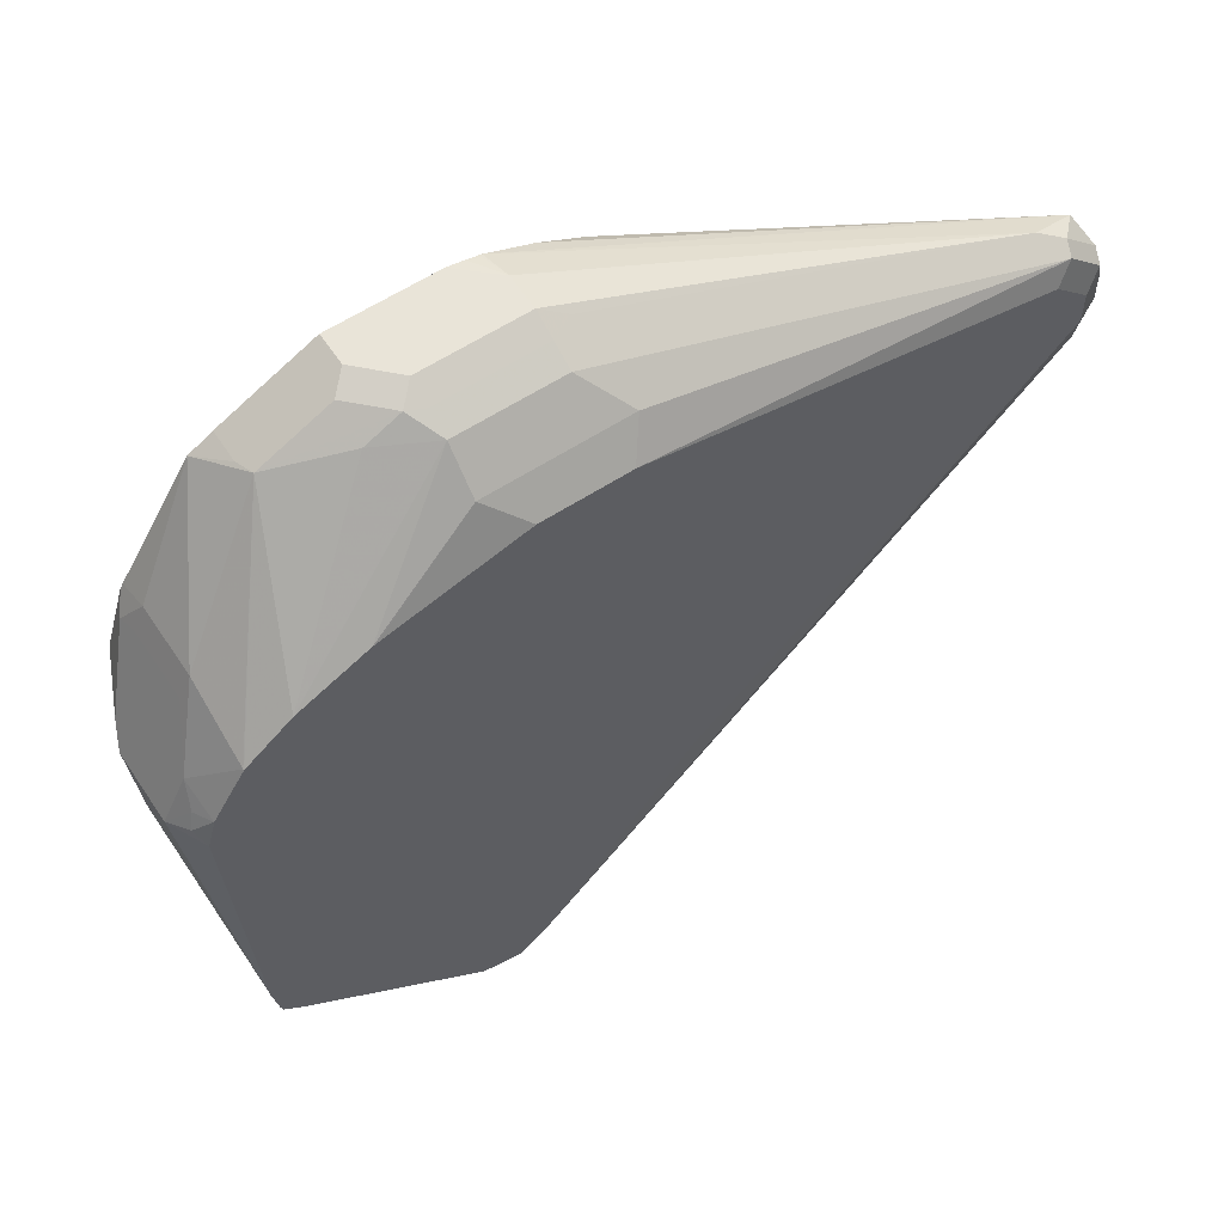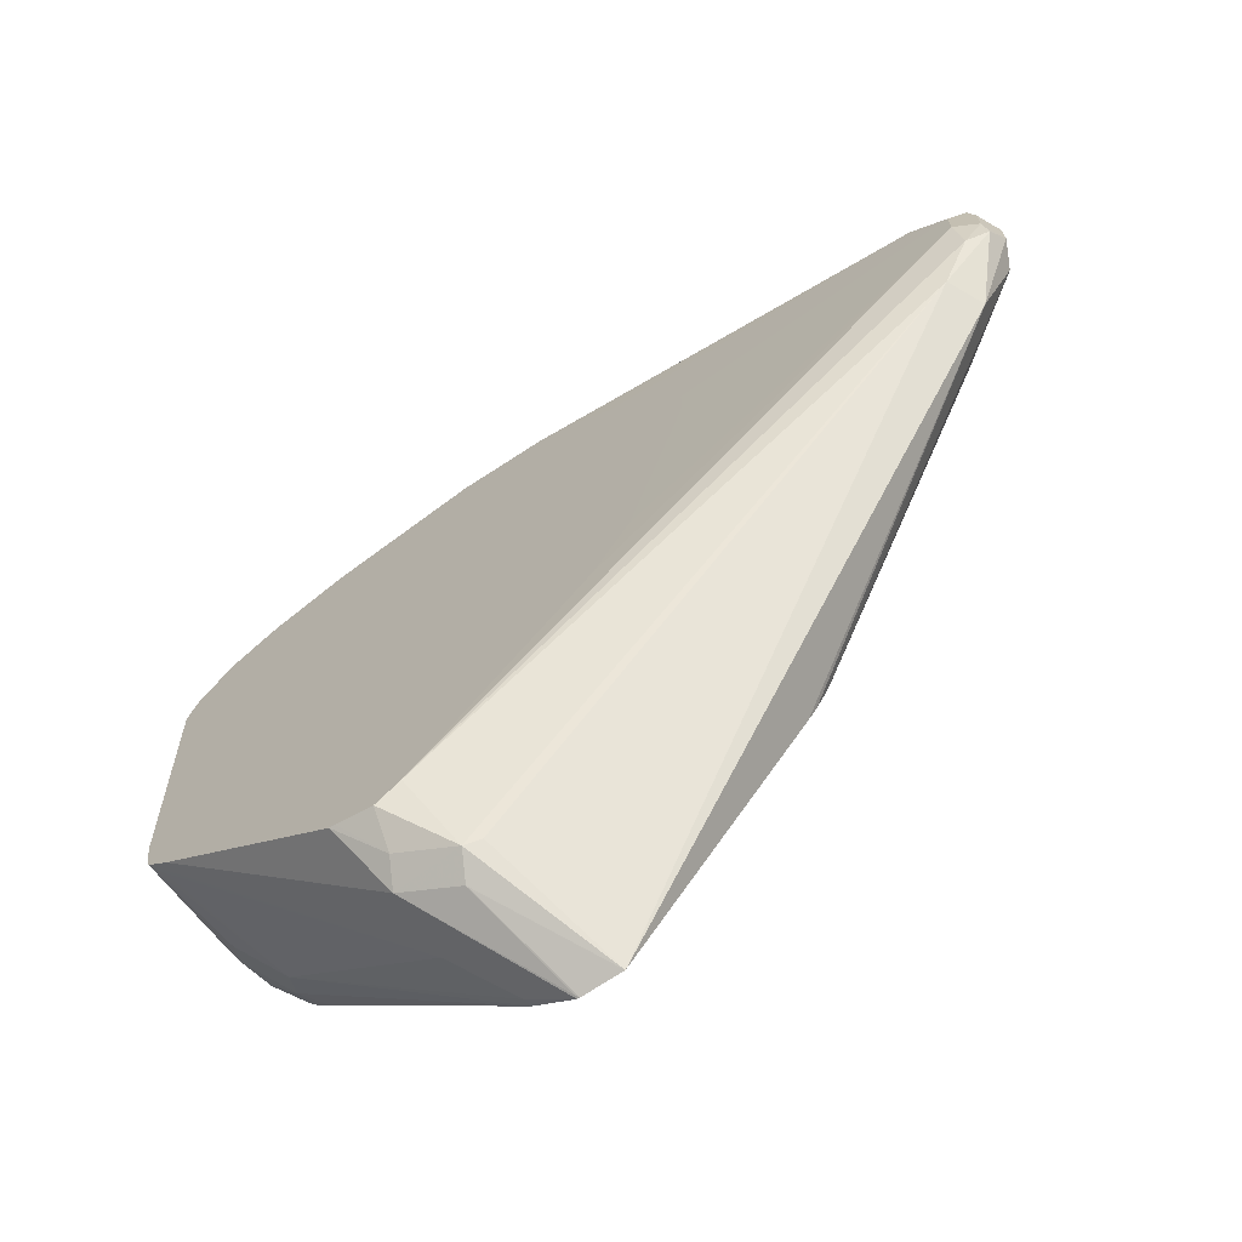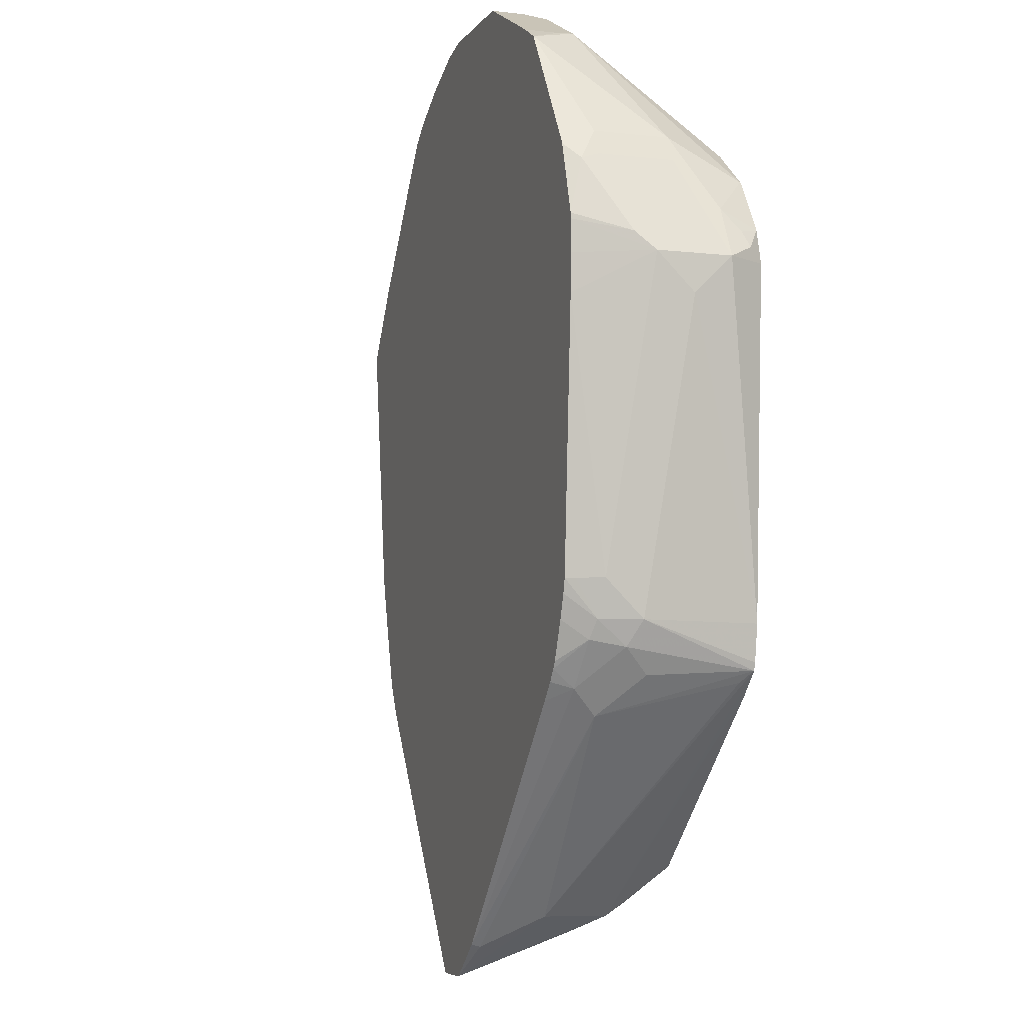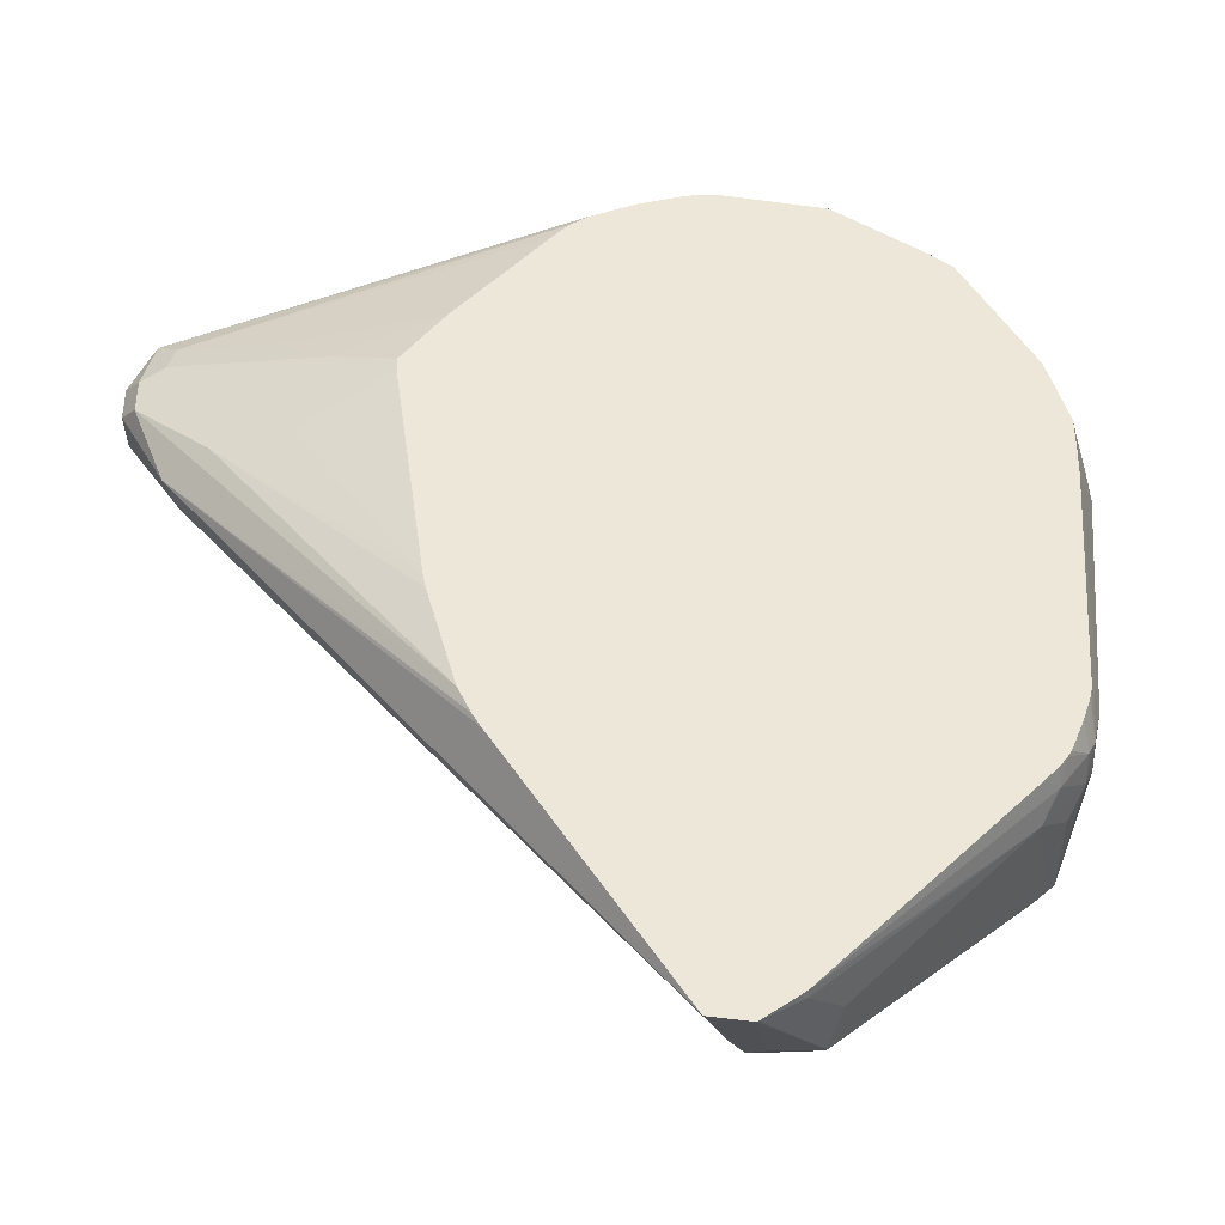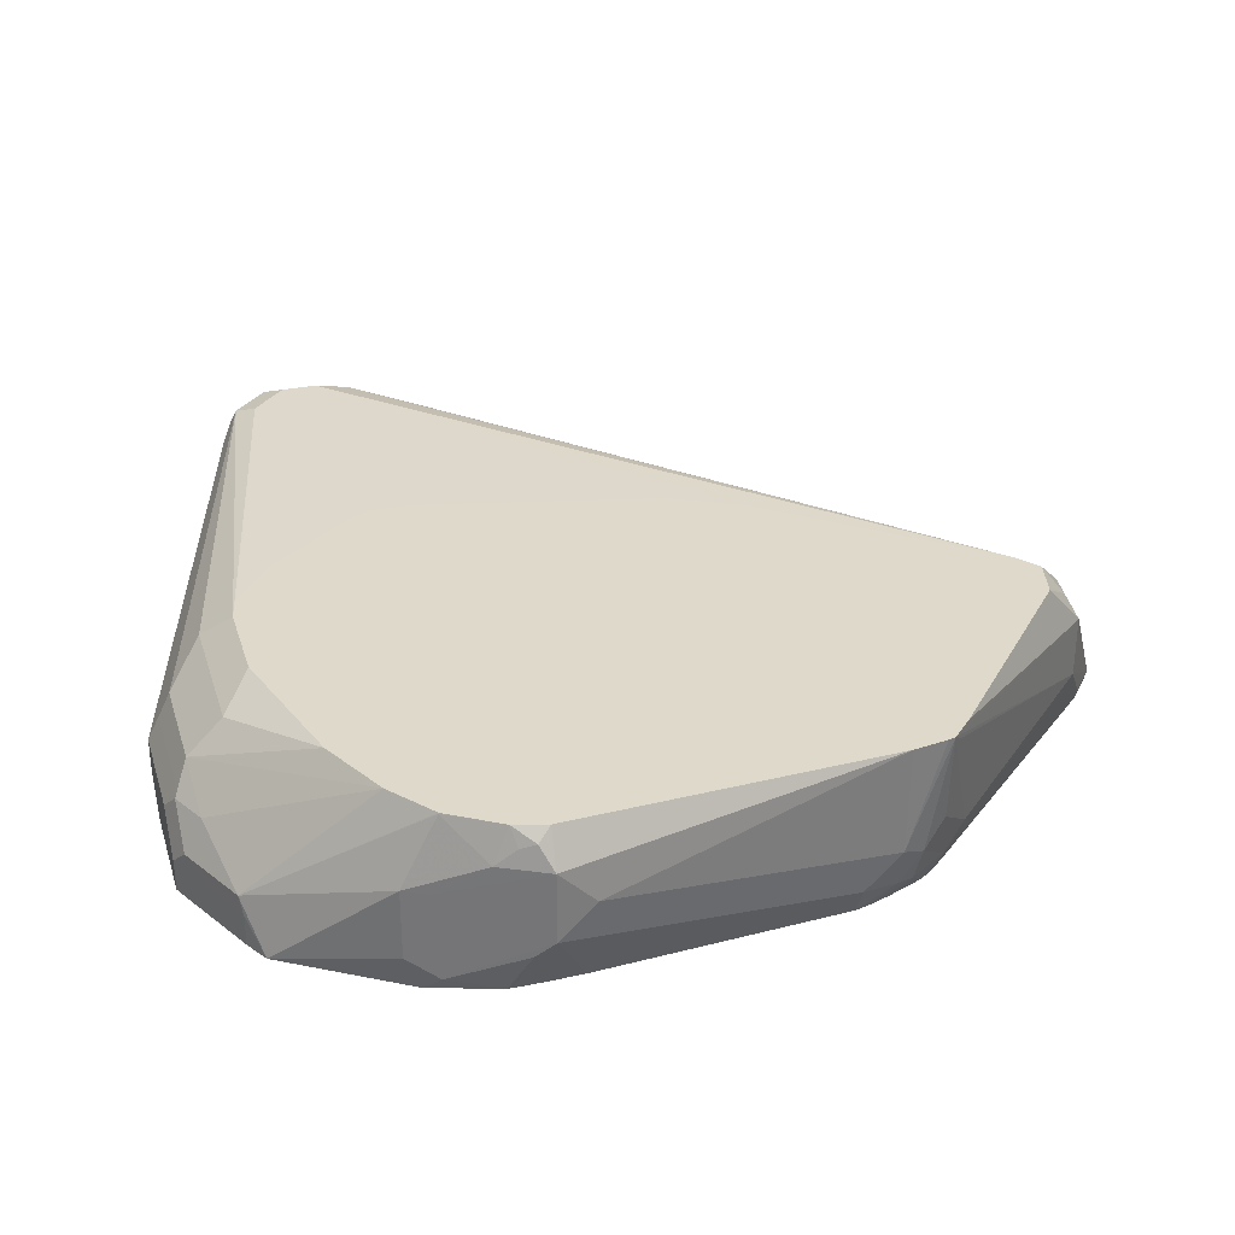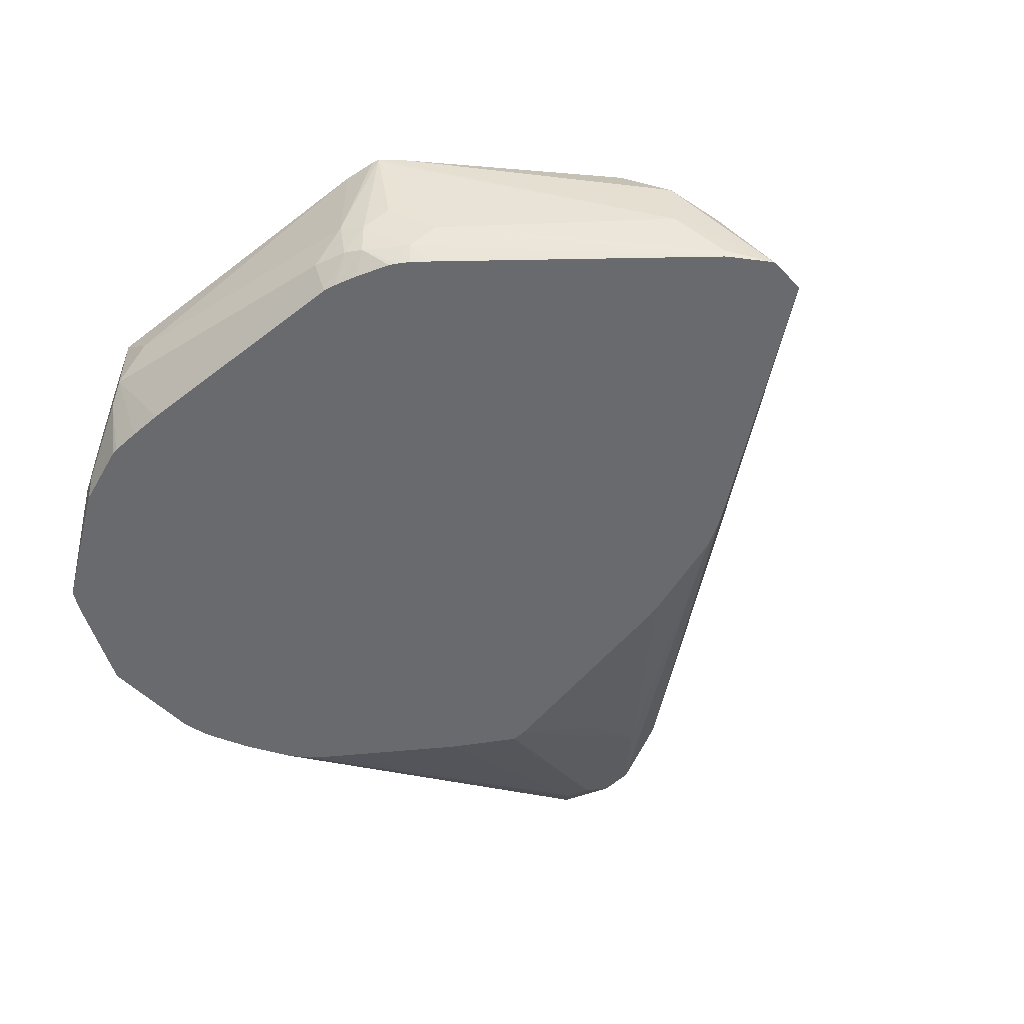
<metadata>
{"format":"obj","ext":"obj","renderer":"f3d","projection":"perspective","resolution":1024,"background":"white","views":[{"elev":60.2,"azim":-33.6,"up":"+Y"},{"elev":-70.7,"azim":33.2,"up":"+Y"},{"elev":-6.5,"azim":-109.1,"up":"+Y"},{"elev":-41.1,"azim":170.7,"up":"+Y"},{"elev":31.7,"azim":-106.3,"up":"+Z"},{"elev":-53.0,"azim":-46.4,"up":"+Z"}]}
</metadata>
<code>
v 0.2863 0.4498 0.7157
v 0.2794 0.4635 0.7225
v 0.276 0.4601 0.731
v 0.2794 0.4498 0.7293
v 0.2863 0.4294 0.7157
v 0.2794 0.443 0.7021
v 0.2726 0.4771 0.7089
v 0.259 0.4839 0.7225
v 0.2658 0.4498 0.7361
v 0.2556 0.4805 0.731
v 0.2794 0.4294 0.7293
v 0.2811 0.4192 0.7259
v 0.2607 0.3783 0.7055
v 0.2794 0.4226 0.7021
v 0.1492 0.4151 0.6359
v 0.2658 0.4498 0.6952
v 0.06235 0.5326 0.6359
v 0.05109 0.5419 0.6359
v 0.02497 0.5566 0.6359
v -0.002004 0.5684 0.6359
v 0.2453 0.4907 0.7157
v 0.2624 0.4669 0.6986
v 0.01366 0.5657 0.6816
v 4.803e-05 0.5589 0.7021
v 0.09572 0.4414 0.7367
v 0.1011 0.4294 0.7367
v 0.2658 0.4294 0.7361
v 0.2453 0.4703 0.7361
v 0.05664 0.4925 0.7367
v 0.02046 0.5385 0.7225
v 0.009406 0.5211 0.7367
v 0.2684 0.4089 0.731
v 0.2504 0.3783 0.7259
v -0.0001021 0.03737 0.6359
v 0.09918 0.1821 0.6359
v 0.1042 0.1901 0.6359
v 0.1114 0.2045 0.6359
v 0.2385 0.3817 0.6816
v 0.2521 0.3953 0.6884
v 0.1492 0.4069 0.6359
v 0.1329 0.4396 0.6359
v 0.184 0.4294 0.6544
v 0.2079 0.4532 0.6714
v 0.07156 0.5214 0.6359
v -0.003655 0.5688 0.6359
v -0.003405 0.5691 0.6373
v 4.803e-05 0.5725 0.6544
v 4.803e-05 0.5725 0.6748
v 0.1247 0.4519 0.6359
v 4.803e-05 0.5657 0.6884
v -0.0613 0.5589 0.7021
v 0.1011 0.4072 0.7367
v 0.09708 0.3885 0.7367
v 0.0689 0.2676 0.7367
v 0.06825 0.2653 0.7367
v 0.04784 0.2244 0.7367
v 0.02712 0.1979 0.7367
v -0.04839 0.1028 0.7367
v 0.02617 0.5169 0.7367
v -0.0613 0.5385 0.7225
v -0.04088 0.5211 0.7367
v -0.03408 0.06821 0.7089
v -0.02552 0.07162 0.7055
v -0.04088 0.06139 0.6952
v -0.02247 0.03685 0.6359
v 0.1282 0.2628 0.6359
v 0.1977 0.3817 0.6612
v 0.1301 0.2719 0.6359
v -0.01031 0.5705 0.6359
v -0.02042 0.5725 0.6359
v -0.0613 0.5725 0.6748
v -0.0613 0.5657 0.6884
v -0.07156 0.5674 0.685
v -0.09198 0.5572 0.685
v -0.1641 0.4772 0.7367
v -0.163 0.4778 0.7367
v -0.1233 0.4977 0.7367
v -0.0619 0.09233 0.7367
v -0.1209 0.4983 0.7367
v -0.0647 0.07844 0.7191
v -0.07156 0.07162 0.7055
v -0.02382 0.03753 0.6373
v -0.02412 0.03722 0.6359
v -0.08177 0.5725 0.6359
v -0.08177 0.5725 0.6544
v -0.09198 0.5674 0.6646
v -0.1329 0.547 0.6646
v -0.1907 0.4564 0.7367
v -0.08232 0.09742 0.7367
v -0.08572 0.09831 0.7367
v -0.07156 0.07162 0.6697
v -0.1882 0.1881 0.7367
v -0.2004 0.2003 0.7367
v -0.04769 0.05457 0.6407
v -0.04289 0.05216 0.6359
v -0.08312 0.5719 0.6359
v -0.09538 0.5657 0.6544
v -0.109 0.5589 0.6544
v -0.1363 0.5453 0.6544
v -0.1498 0.5375 0.6359
v -0.1908 0.4771 0.6952
v -0.1908 0.4567 0.7361
v -0.191 0.456 0.7367
v -0.1943 0.1943 0.731
v -0.1704 0.1772 0.6612
v -0.2017 0.2045 0.7367
v -0.2045 0.225 0.6748
v -0.1977 0.2113 0.668
v -0.1908 0.1977 0.6816
v -0.04734 0.05588 0.6359
v -0.109 0.5589 0.6359
v -0.1363 0.5453 0.6359
v -0.1916 0.471 0.6359
v -0.1908 0.4771 0.6544
v -0.1977 0.4635 0.6952
v -0.2113 0.4362 0.7157
v -0.2093 0.427 0.7367
v -0.1772 0.1909 0.6475
v -0.2048 0.2241 0.7367
v -0.2045 0.2454 0.6544
v -0.1994 0.225 0.6518
v -0.2249 0.3885 0.6952
v -0.1943 0.2147 0.6492
v -0.1656 0.1851 0.6359
v -0.1932 0.4682 0.6359
v -0.1994 0.4601 0.6441
v -0.1977 0.4635 0.6544
v -0.2249 0.4089 0.7157
v -0.2147 0.4243 0.7259
v -0.2096 0.4268 0.7361
v -0.2181 0.4157 0.7293
v -0.2144 0.4084 0.7367
v -0.1784 0.2007 0.6359
v -0.1738 0.1943 0.6359
v -0.1977 0.2454 0.6407
v -0.2249 0.4089 0.6748
v -0.2049 0.3885 0.6359
v -0.1953 0.2454 0.6359
v -0.1934 0.2378 0.6359
v -0.189 0.225 0.6359
v -0.1807 0.2045 0.6359
v -0.2052 0.4294 0.6359
v -0.2198 0.4192 0.6646
v -0.2055 0.4263 0.6359
v -0.2055 0.4089 0.6359
f 81 83 82
f 81 91 83
f 80 90 81
f 80 89 90
f 78 89 80
f 75 87 88
f 74 87 75
f 73 86 87
f 73 85 86
f 64 82 65
f 71 73 72
f 64 81 82
f 71 85 73
f 65 82 83
f 73 87 74
f 81 90 92
f 87 101 102
f 81 93 91
f 91 93 104
f 62 81 64
f 88 102 103
f 87 102 88
f 87 100 101
f 87 99 100
f 81 92 93
f 87 98 99
f 86 97 98
f 86 96 97
f 85 96 86
f 84 96 85
f 83 94 95
f 83 91 94
f 86 98 87
f 62 80 81
f 33 63 34
f 60 79 61
f 40 67 68
f 38 68 67
f 38 66 68
f 38 40 39
f 38 67 40
f 37 66 38
f 41 49 42
f 34 64 65
f 34 63 62
f 33 62 63
f 33 58 62
f 32 58 33
f 30 61 31
f 91 104 105
f 34 62 64
f 62 78 80
f 42 49 43
f 46 69 47
f 60 77 79
f 58 78 62
f 51 77 60
f 51 76 77
f 51 75 76
f 51 74 75
f 45 69 46
f 51 73 74
f 48 71 72
f 47 71 48
f 47 85 71
f 47 84 85
f 47 70 84
f 47 69 70
f 48 72 50
f 91 105 94
f 126 136 127
f 93 107 108
f 121 135 138
f 120 137 135
f 120 136 137
f 120 122 136
f 120 135 121
f 119 128 122
f 121 138 139
f 119 132 128
f 118 133 134
f 118 123 133
f 117 131 132
f 117 130 131
f 116 130 117
f 116 129 130
f 118 134 124
f 116 128 129
f 121 139 123
f 123 139 140
f 30 60 61
f 142 144 143
f 136 145 137
f 136 144 145
f 136 143 144
f 135 137 138
f 122 128 136
f 129 131 130
f 128 132 131
f 126 143 136
f 126 142 143
f 125 142 126
f 123 141 133
f 123 140 141
f 128 131 129
f 93 106 107
f 115 128 116
f 115 127 136
f 101 127 115
f 101 114 127
f 100 114 101
f 100 113 114
f 99 112 100
f 98 112 99
f 101 115 116
f 98 111 112
f 96 111 98
f 94 105 110
f 94 110 95
f 93 105 104
f 93 109 105
f 93 108 109
f 96 98 97
f 115 136 128
f 101 116 102
f 102 117 103
f 114 126 127
f 113 126 114
f 113 125 126
f 110 118 124
f 108 123 118
f 108 121 123
f 102 116 117
f 107 122 120
f 107 121 108
f 107 120 121
f 106 119 107
f 105 108 118
f 105 109 108
f 105 118 110
f 107 119 122
f 28 59 29
f 51 72 73
f 27 58 32
f 14 38 39
f 13 37 14
f 13 36 37
f 13 35 36
f 13 34 35
f 13 33 34
f 14 39 40
f 12 33 13
f 11 32 12
f 11 27 32
f 10 31 28
f 10 30 31
f 10 24 30
f 9 29 25
f 12 32 33
f 9 28 29
f 14 37 38
f 15 68 66
f 15 140 139
f 15 141 140
f 15 133 141
f 15 134 133
f 15 124 134
f 15 110 124
f 15 40 68
f 15 95 110
f 15 65 83
f 15 34 65
f 15 35 34
f 15 36 35
f 15 37 36
f 15 66 37
f 15 83 95
f 15 139 138
f 9 10 28
f 9 26 52
f 4 27 11
f 4 9 27
f 3 10 9
f 2 10 3
f 2 8 10
f 2 7 8
f 5 11 12
f 1 7 2
f 1 14 6
f 1 5 14
f 1 11 5
f 1 4 11
f 1 3 4
f 1 2 3
f 1 6 7
f 9 52 27
f 5 12 13
f 6 14 40
f 9 25 26
f 8 24 10
f 8 23 24
f 8 21 23
f 7 22 17
f 7 16 22
f 5 13 14
f 7 21 8
f 7 19 20
f 7 18 19
f 7 17 18
f 6 16 7
f 6 15 16
f 6 40 15
f 7 20 21
f 15 138 137
f 3 9 4
f 15 145 144
f 25 106 93
f 25 119 106
f 25 132 119
f 25 117 132
f 25 103 117
f 25 88 103
f 25 93 92
f 25 75 88
f 28 31 59
f 25 77 76
f 25 79 77
f 25 61 79
f 25 31 61
f 25 59 31
f 25 76 75
f 25 29 59
f 25 92 90
f 25 89 78
f 15 137 145
f 27 57 58
f 27 56 57
f 27 55 56
f 27 54 55
f 27 53 54
f 25 90 89
f 27 52 53
f 25 54 53
f 25 55 54
f 25 56 55
f 25 57 56
f 25 58 57
f 25 78 58
f 25 53 52
f 24 60 30
f 25 52 26
f 24 72 51
f 15 19 18
f 15 20 19
f 15 45 20
f 15 69 45
f 15 70 69
f 15 84 70
f 15 18 17
f 15 96 84
f 15 112 111
f 15 113 100
f 15 125 113
f 15 142 125
f 24 51 60
f 15 144 142
f 15 111 96
f 15 17 44
f 15 100 112
f 15 49 41
f 15 44 49
f 23 48 50
f 22 49 44
f 21 48 23
f 21 47 48
f 24 50 72
f 20 47 21
f 22 43 49
f 20 45 46
f 15 41 42
f 20 46 47
f 15 42 16
f 16 42 43
f 23 50 24
f 16 43 22
f 17 22 44

</code>
